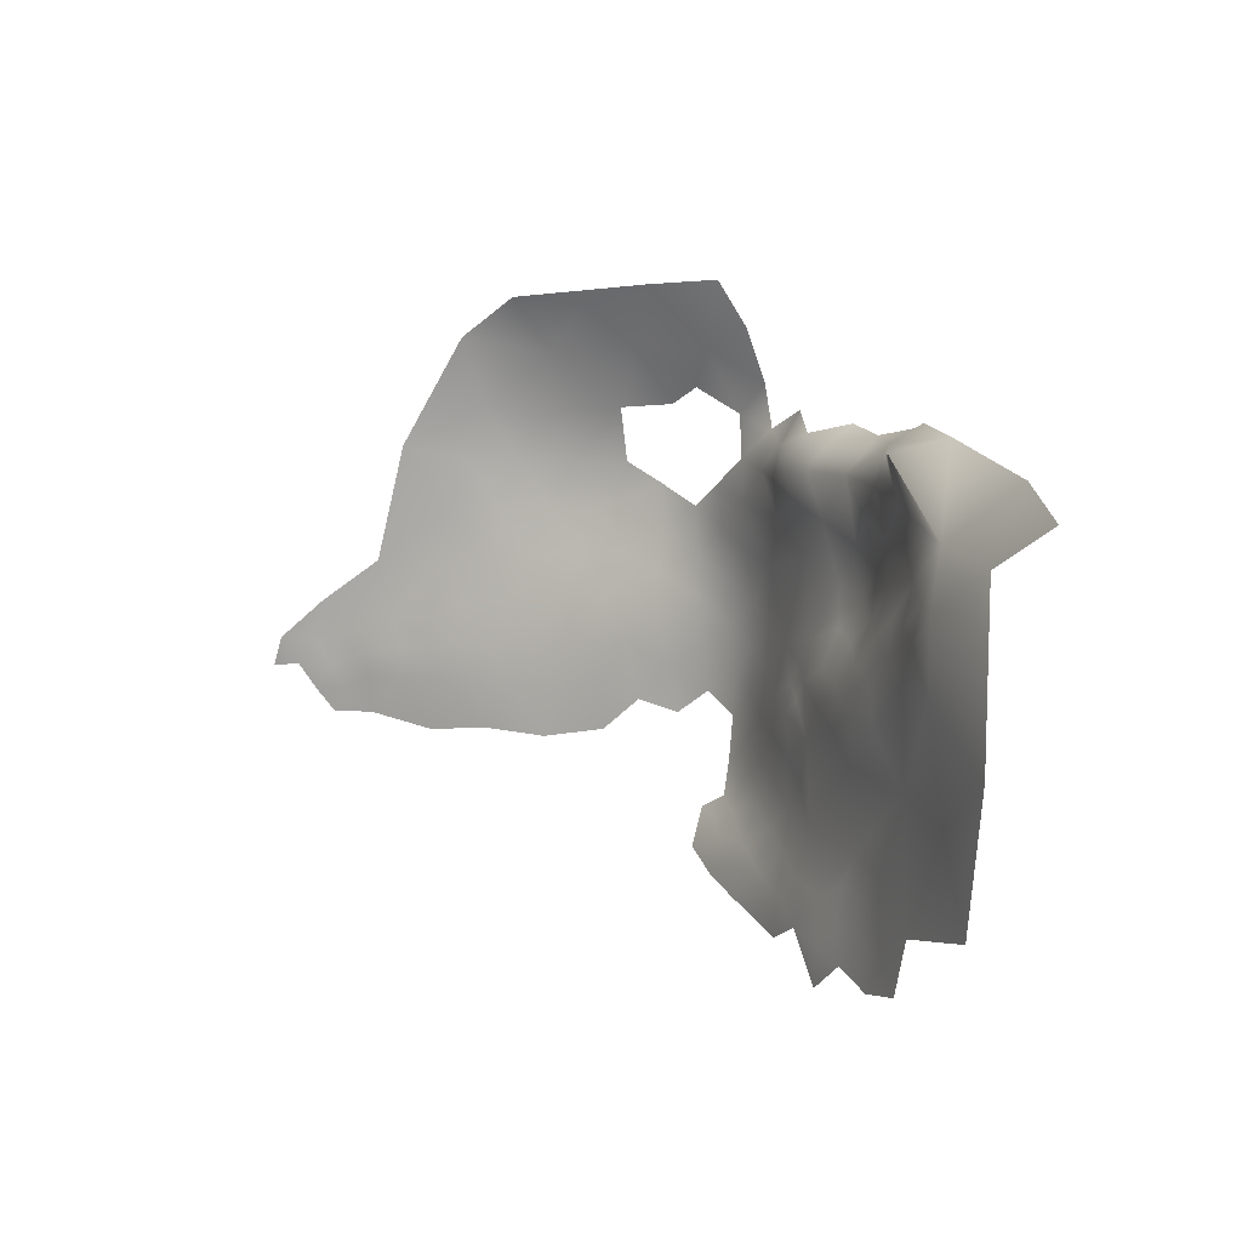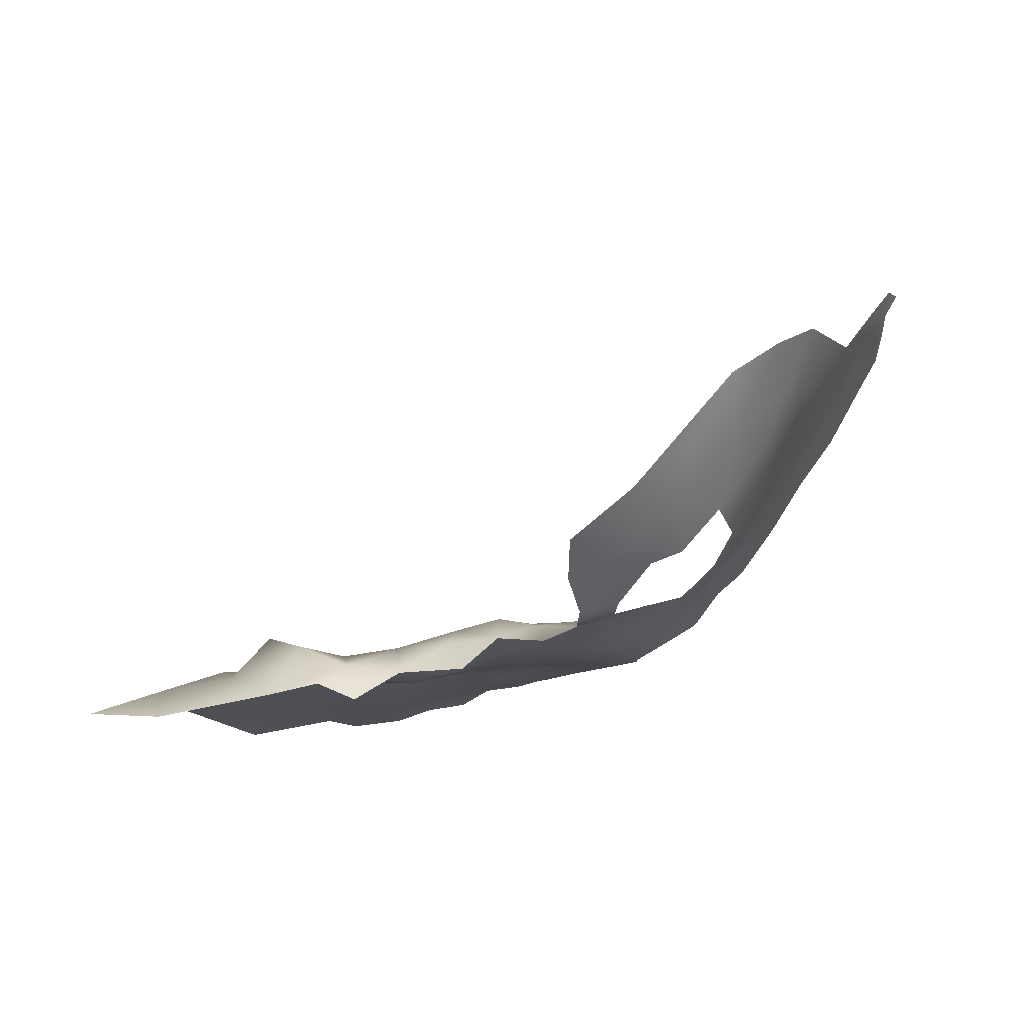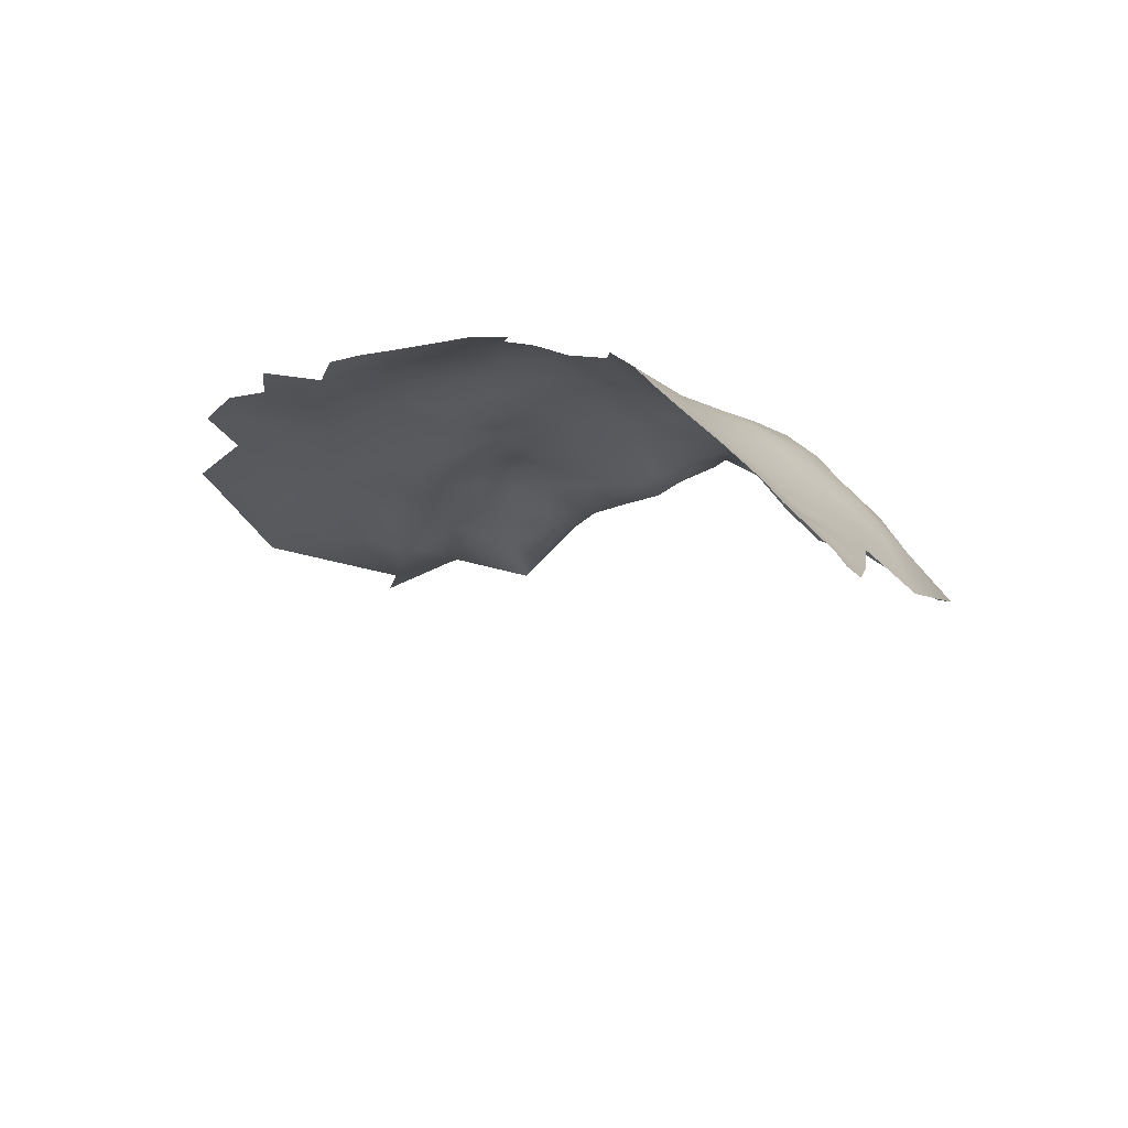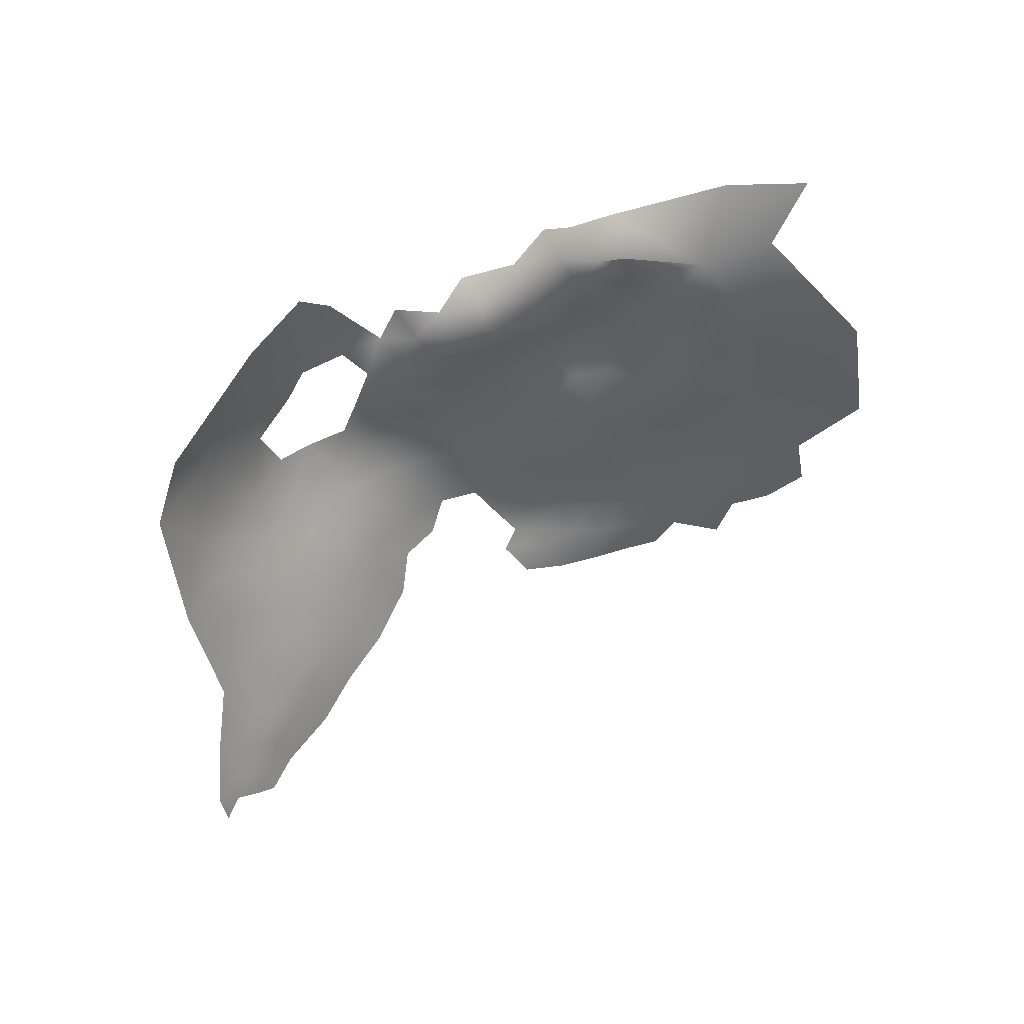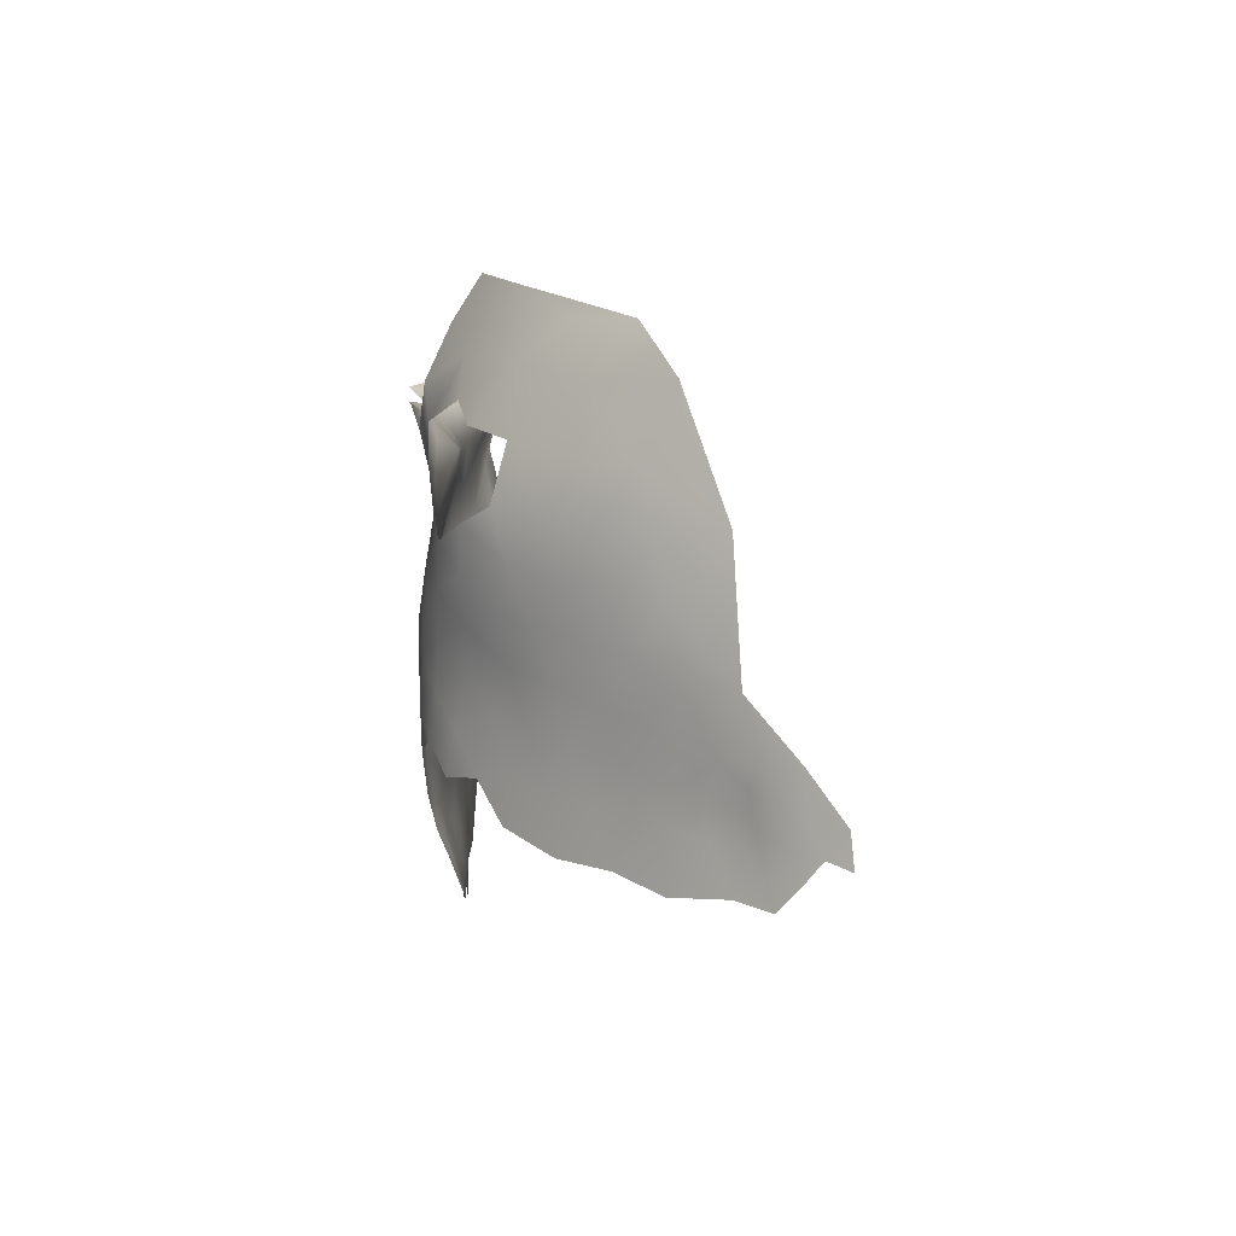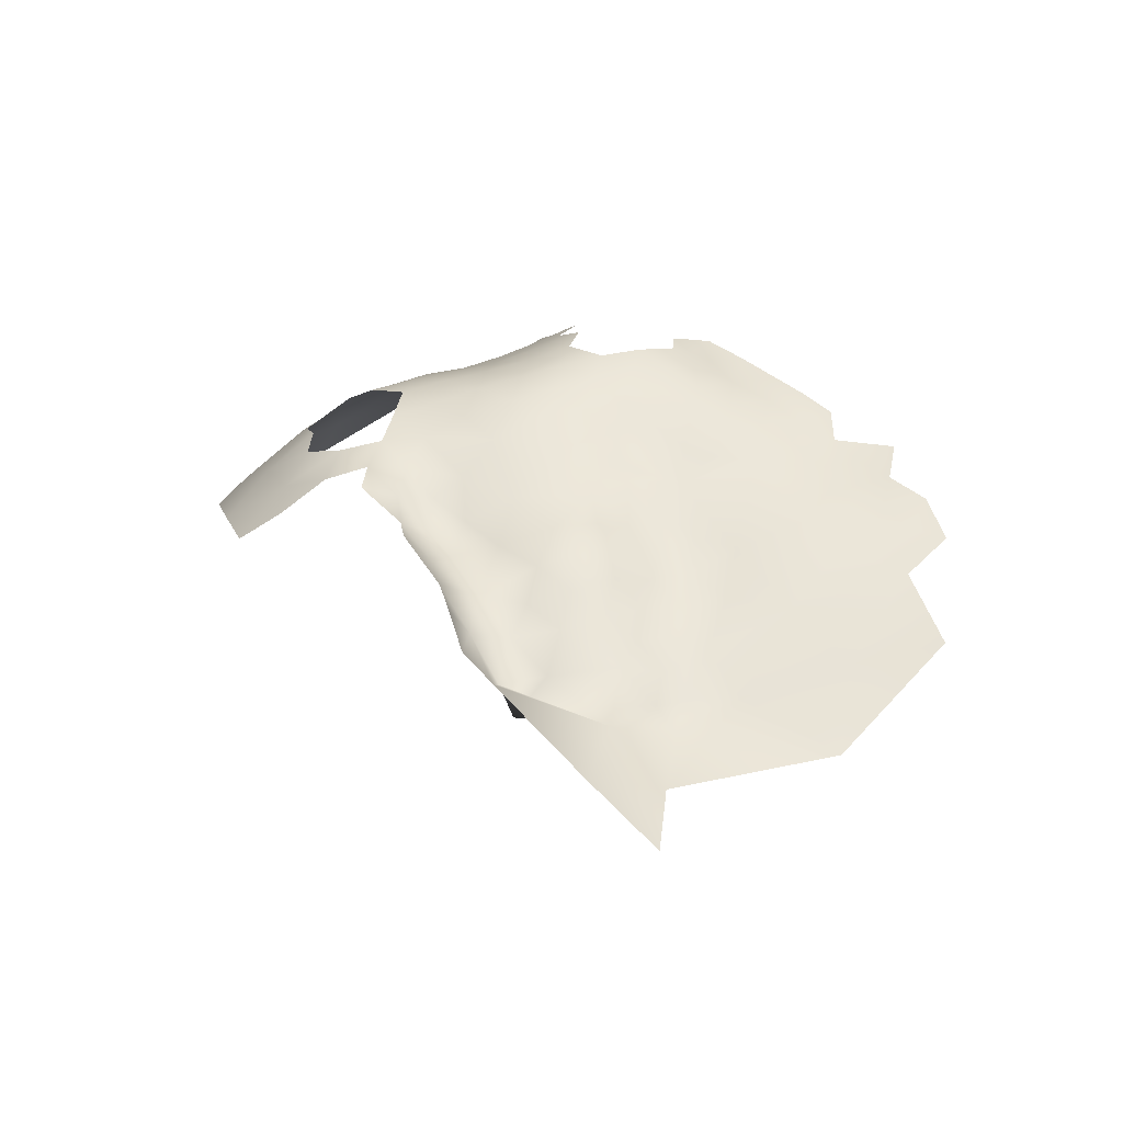
<metadata>
{"format":"obj","ext":"obj","renderer":"f3d","projection":"perspective","resolution":1024,"background":"white","views":[{"elev":-2.5,"azim":-109.9,"up":"+Y"},{"elev":76.0,"azim":-5.5,"up":"+Y"},{"elev":-28.6,"azim":54.8,"up":"+Z"},{"elev":-41.5,"azim":-141.4,"up":"+Z"},{"elev":19.5,"azim":95.2,"up":"+Y"},{"elev":52.9,"azim":-107.6,"up":"+Z"}]}
</metadata>
<code>
v -213.2 58.77 489.4
v -214 61.39 490.6
v -211.3 60.65 489.5
v -208.3 61.78 489.3
v -211.2 63.03 490.8
v -174.3 72.84 454.6
v -177.1 72.74 458.5
v -173.3 78.67 450.2
v -173.1 81.79 448.1
v -174.9 81.45 451.7
v -175.3 78.59 453.6
v -176.8 82.01 454.6
v -175.9 75.7 455.5
v -173.7 75.54 452.4
v -171.5 78.43 447.6
v -228.7 77.79 492.5
v -231.5 80.17 492.6
v -230.6 75.45 492.2
v -229.3 73.59 491.9
v -227.3 72.25 491.6
v -227.3 75.36 492.2
v -185.8 80.66 466.4
v -188.2 80.93 469.4
v -186.6 77.37 468.1
v -184.2 76.85 465.3
v -182.5 78.2 462.7
v -180.7 76.92 460.8
v -181.8 80.4 461.1
v -178.5 77.14 457.7
v -180 80.31 458.6
v -177.9 79.54 456.5
v -179.1 82.62 457.1
v -178.8 85.37 456.1
v -181.4 84.04 459.9
v -182.8 82.53 462.1
v -184.5 83.72 463.9
v -183.7 80.38 463.6
v -176.7 86.12 452.3
v -213.3 54.37 488.3
v -217.9 51.99 489
v -222.4 49.85 489.9
v -226.3 48.07 490.4
v -222.5 54.62 490.5
v -226.6 52.49 490.7
v -226.6 57.21 491.5
v -226.7 62.1 492.2
v -232.1 60.13 492.2
v -230.2 54.67 491.3
v -222.7 59.72 491.7
v -222.9 64.73 492
v -218.7 62.47 491.6
v -218.8 67.18 492.1
v -218.1 57.77 490.3
v -214.7 64.91 491.7
v -218.9 71.98 492.2
v -223.1 69.69 491.9
v -214.6 69.55 492.3
v -210.8 67.24 491.7
v -210.8 72.1 492.2
v -206.8 74.99 490.7
v -210.8 77.1 492.2
v -214.9 74.52 492.6
v -203 72.57 488.5
v -214.9 79.49 492.9
v -215.1 84.89 492.9
v -218.7 81.79 493.3
v -219 76.99 492.8
v -210.8 82.49 491.8
v -210.8 87.92 491.5
v -210.9 93.54 490.7
v -210.9 98.62 490.3
v -206.6 91.01 489.5
v -206.6 96.33 489.3
v -206.7 85.86 489.4
v -202.7 89.03 486.3
v -202.6 94.14 486.5
v -216 95.98 491.2
v -214.9 90.89 492
v -215.2 101.1 491.4
v -199.2 91.54 483
v -195.8 91.46 478.5
v -192.4 91.37 473.7
v -194.2 96.73 475.7
v -198 96.7 481.2
v -198.1 86.4 481.3
v -194.1 86.14 476.5
v -190.5 85.9 471.7
v -189 91.24 468.8
v -191 96.83 470.6
v -193 102.3 472.4
v -196.7 102.1 478
v -196.1 107.6 474.4
v -200.3 101.9 483.2
v -206.8 80.21 489.9
v -202.8 83.82 486.1
v -192 80.73 474.6
v -195.7 80.86 479.1
v -187.7 96.51 465
v -185.2 89.82 463.9
v -202.7 99.35 486.4
v -227.1 67.26 491.8
v -220.2 88.66 492.8
v -190.2 102.3 466.9
v -208.8 57.24 487.9
v -202.3 108 481.6
v -224 93.53 492
v -225.2 97.61 491
v -229.8 95 491.2
v -229.3 88.81 492.7
v -224.5 101.6 492.1
v -220.4 99.36 491.6
v -228.9 99.52 490.5
v -234 97.97 491
v -235.2 92.53 492.4
v -223.1 74.3 492.1
v -223.9 79.75 492.9
v -232.3 69.44 491.7
v -235.8 72.82 491.3
v -235.9 77.06 491.9
v -240.3 74.83 491.3
v -239.8 70.6 491.2
v -236.4 81.08 493.6
v -235.8 85.95 494
v -240.4 83.96 494.6
v -240.4 89.52 493.8
v -199.4 80.65 483
v -211 109.5 487.6
v -215.1 106.1 491.3
v -207.2 108 486.2
v -187 85.69 467.1
v -244.5 72.33 491
v -243.3 66.66 491.7
v -244.4 77.22 491.7
v -248.4 79.6 492.1
v -248.8 75.1 491.2
v -244.9 87.04 494
v -240.3 79.5 493.1
v -230.9 49.47 490.8
v -193.3 75.43 477.5
v -197 76.04 481.5
v -244.4 81.69 493.6
v -252.4 77.85 491.5
v -248.8 84.17 493.2
v -249 89.51 493.1
v -252.4 81.62 492.2
v -203 77.77 487.4
v -189.4 75.65 472.3
v -190.8 69.77 476.1
v -186.2 70.8 470.1
v -199.6 74.08 484.8
v -195.8 70.62 481.8
v -187.8 104.2 459.4
v -192.7 108.3 468.2
v -235.4 47.98 491.3
v -239.1 50.55 492
v -239.6 54.31 492.4
v -243.3 53.17 492.7
v -243.4 48.6 492.7
v -234.5 43.37 491.5
v -239.2 46.03 492.2
v -247.2 50.96 492.9
v -247.7 47.02 492.9
v -244 43.61 492.9
v -242.6 57.91 492.7
v -250.2 43.74 493.2
v -247.7 55.42 492.6
v -249.4 70.11 491.4
v -181.5 70.61 464.8
v -230 64.68 492.1
v -255.7 74.56 491.5
v -256.6 80.2 491.2
v -181.6 90.94 458.1
v -255.6 84.73 492.8
v -235.2 100.6 493.1
v -229.3 102.5 493.3
v -234.9 53.01 491.7
v -224.1 105.6 494.7
v -220 104 493.1
v -219.8 109.1 492.4
v -215.2 113.2 487.4
v -199.9 114.4 473.8
v -205.7 119.2 475.9
v -207.3 114.1 481.5
v -212.9 120.6 481.2
v -194.1 116.4 464.8
v -233.8 103.1 496.6
v -244.4 91.99 492.9
v -253.8 92.54 492.1
v -247.9 94.85 492.3
v -253.5 49.84 493
v -260.5 78.66 490.3
v -246.7 101.5 498.7
v -250.8 101.2 496.4
v -247.3 99.4 494.3
v -241.2 96.75 492.3
v -241.2 101 496
v -221 115 489.7
v -220.6 120.2 486.4
v -260.6 82.28 491.2
v -252.8 97.77 491.2
v -256.4 97.25 489.8
v -262.4 73.17 491
v -200.4 120.4 469
v -262.4 88.1 492.5
v -264.2 81.2 490.4
v -256.2 99.29 496.8
v -262.6 60.54 492.4
v -272.7 65.52 491.5
v -264 50.05 494
v -253.7 63.93 492.6
v -279.9 88.72 495.3
v -271.8 85.06 492.8
v -270.7 93.6 497.3
f 21 18 19
f 21 19 20
f 3 5 2
f 3 2 1
f 3 4 5
f 35 37 28
f 14 13 6
f 30 32 34
f 34 35 28
f 34 28 30
f 36 37 35
f 26 28 37
f 27 28 26
f 22 24 25
f 23 24 22
f 32 30 31
f 29 31 30
f 25 26 37
f 14 11 13
f 10 12 11
f 27 29 30
f 27 30 28
f 16 18 21
f 15 9 8
f 8 10 11
f 22 25 37
f 10 8 9
f 18 16 17
f 12 32 31
f 54 2 5
f 22 37 36
f 14 8 11
f 13 7 6
f 166 157 164
f 11 12 31
f 51 49 53
f 47 48 45
f 135 134 142
f 161 157 166
f 133 134 135
f 164 157 156
f 199 205 191
f 44 45 48
f 191 171 199
f 57 54 58
f 64 66 67
f 66 116 67
f 67 116 115
f 141 137 124
f 58 54 5
f 160 155 158
f 143 145 134
f 46 47 45
f 46 45 49
f 12 33 32
f 199 204 205
f 199 171 173
f 59 57 58
f 138 48 176
f 64 62 61
f 178 110 111
f 142 134 145
f 101 50 56
f 160 158 163
f 61 62 59
f 56 55 115
f 115 21 20
f 154 138 176
f 131 133 135
f 52 50 51
f 52 51 54
f 141 134 133
f 67 62 64
f 56 50 52
f 56 52 55
f 52 57 55
f 52 54 57
f 131 120 133
f 71 79 77
f 121 120 131
f 138 42 44
f 138 44 48
f 161 162 158
f 161 158 157
f 65 66 64
f 155 156 157
f 155 157 158
f 171 145 173
f 41 43 44
f 41 44 42
f 177 110 178
f 118 120 121
f 118 119 120
f 133 137 141
f 38 33 12
f 38 12 10
f 62 55 57
f 62 57 59
f 162 163 158
f 143 134 141
f 33 34 32
f 50 49 51
f 50 46 49
f 119 17 122
f 190 162 161
f 101 117 169
f 43 45 44
f 60 61 59
f 132 121 131
f 190 165 162
f 13 11 31
f 13 31 29
f 169 47 46
f 117 20 19
f 68 65 64
f 154 155 160
f 154 176 155
f 101 169 46
f 101 46 50
f 70 73 71
f 131 167 132
f 187 189 144
f 55 62 67
f 55 67 115
f 107 111 110
f 120 137 133
f 124 137 122
f 124 122 123
f 125 124 123
f 69 65 68
f 187 136 125
f 187 144 136
f 73 70 72
f 160 159 154
f 142 145 171
f 43 53 49
f 43 49 45
f 175 110 177
f 56 115 20
f 119 122 137
f 119 137 120
f 104 3 1
f 104 1 39
f 188 144 189
f 29 7 13
f 170 142 171
f 40 43 41
f 156 155 176
f 77 70 71
f 77 78 70
f 77 79 111
f 144 143 136
f 112 110 175
f 112 107 110
f 135 167 131
f 104 4 3
f 101 56 20
f 101 20 117
f 68 64 61
f 114 109 108
f 130 22 36
f 130 23 22
f 69 74 72
f 94 61 60
f 94 68 61
f 146 60 63
f 146 94 60
f 51 2 54
f 108 113 114
f 150 146 63
f 80 76 75
f 108 107 112
f 36 35 34
f 76 72 75
f 76 73 72
f 151 140 150
f 69 72 70
f 69 70 78
f 75 74 95
f 75 72 74
f 196 192 194
f 194 195 196
f 174 175 186
f 81 85 86
f 106 107 108
f 106 108 109
f 80 85 81
f 136 143 141
f 68 94 74
f 68 74 69
f 179 178 128
f 82 81 86
f 84 80 81
f 113 108 112
f 96 87 86
f 97 85 126
f 136 124 125
f 136 141 124
f 83 91 84
f 100 73 76
f 178 111 79
f 178 79 128
f 193 194 192
f 116 21 115
f 191 170 171
f 191 202 170
f 90 83 89
f 82 86 87
f 99 88 130
f 84 91 93
f 97 139 96
f 97 140 139
f 83 81 82
f 83 84 81
f 87 23 130
f 88 82 87
f 88 87 130
f 90 91 83
f 89 83 82
f 89 82 88
f 97 96 86
f 97 86 85
f 140 97 126
f 27 26 25
f 147 24 23
f 147 96 139
f 40 53 43
f 148 147 139
f 53 2 51
f 53 1 2
f 116 16 21
f 117 19 18
f 7 29 27
f 149 147 148
f 98 89 88
f 98 88 99
f 119 18 17
f 38 10 9
f 114 125 123
f 95 74 94
f 95 94 146
f 180 197 179
f 139 140 151
f 78 65 69
f 102 65 78
f 189 187 195
f 126 95 146
f 96 23 87
f 96 147 23
f 103 89 98
f 103 90 89
f 92 91 90
f 39 53 40
f 39 1 53
f 109 114 123
f 99 130 36
f 95 126 85
f 118 18 119
f 118 117 18
f 102 66 65
f 172 34 33
f 143 173 145
f 190 161 166
f 153 90 103
f 153 92 90
f 126 150 140
f 126 146 150
f 47 176 48
f 170 135 142
f 85 80 75
f 85 75 95
f 148 139 151
f 173 204 199
f 200 188 189
f 174 195 113
f 174 196 195
f 123 122 17
f 149 24 147
f 165 163 162
f 113 175 174
f 113 112 175
f 159 138 154
f 84 93 100
f 180 128 127
f 180 179 128
f 129 105 183
f 117 118 121
f 84 76 80
f 84 100 76
f 114 113 195
f 183 182 184
f 212 205 204
f 203 182 181
f 116 17 16
f 196 174 186
f 202 191 205
f 172 33 38
f 125 195 187
f 125 114 195
f 106 111 107
f 168 27 25
f 77 102 78
f 149 168 25
f 149 25 24
f 168 7 27
f 212 213 211
f 127 129 183
f 170 167 135
f 181 182 183
f 144 188 173
f 144 173 143
f 152 103 98
f 99 34 172
f 99 36 34
f 109 102 106
f 180 198 197
f 117 47 169
f 180 184 198
f 152 153 103
f 106 102 77
f 106 77 111
f 105 93 91
f 109 123 17
f 210 167 170
f 183 184 180
f 183 180 127
f 210 170 202
f 201 188 200
f 181 183 105
f 185 203 181
f 210 132 167
f 172 98 99
f 213 212 204
f 153 181 92
f 153 185 181
f 105 91 92
f 105 92 181
f 207 210 202
f 210 164 132
f 210 166 164
f 208 207 202
f 152 98 172
f 185 153 152
f 210 190 166
f 212 202 205
f 207 190 210
f 207 209 190
f 203 184 182
f 209 207 208
f 208 202 212
f 176 164 156
f 132 117 121
f 47 164 176
f 47 132 164
f 117 132 47
f 102 116 66
f 116 109 17
f 116 102 109
f 194 189 195
f 206 194 193
f 194 200 189
f 206 200 194
f 188 204 173
f 201 204 188
f 204 206 213
f 204 200 206
f 200 204 201

</code>
